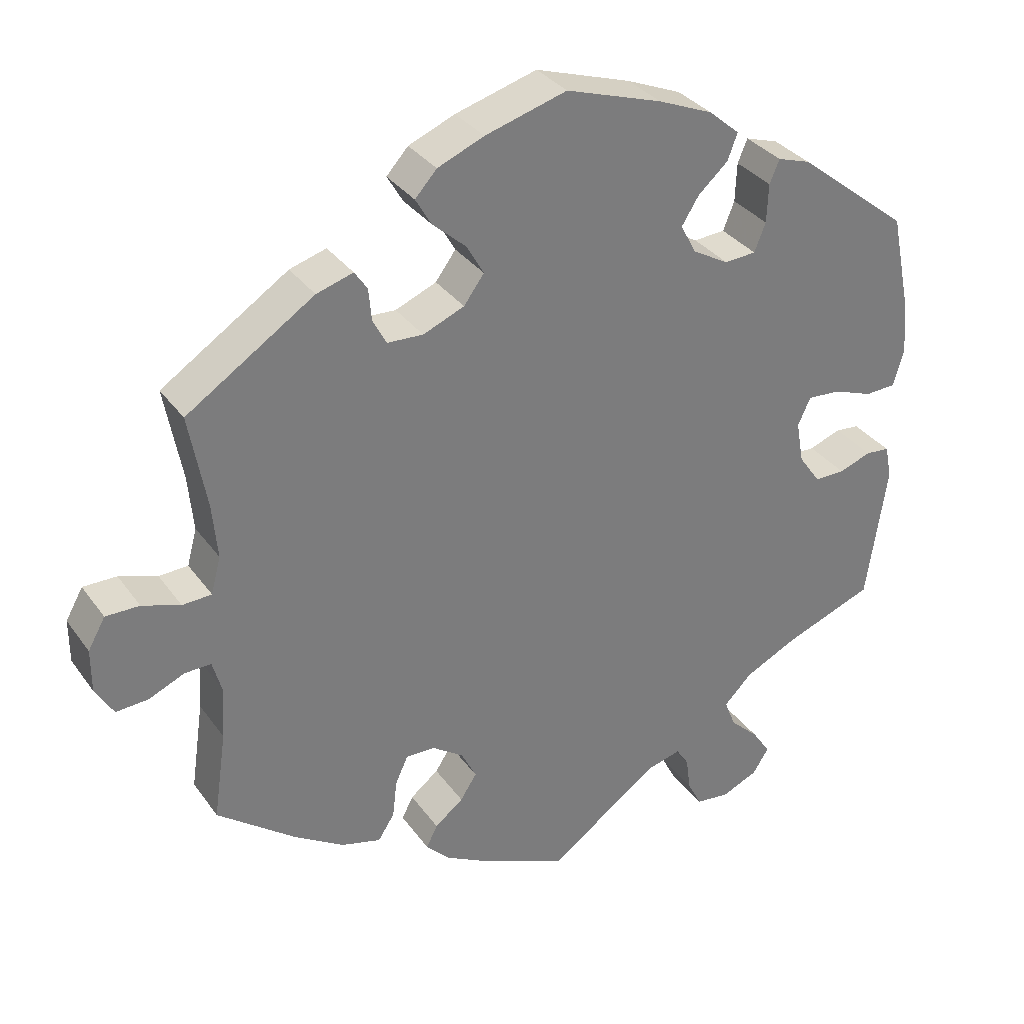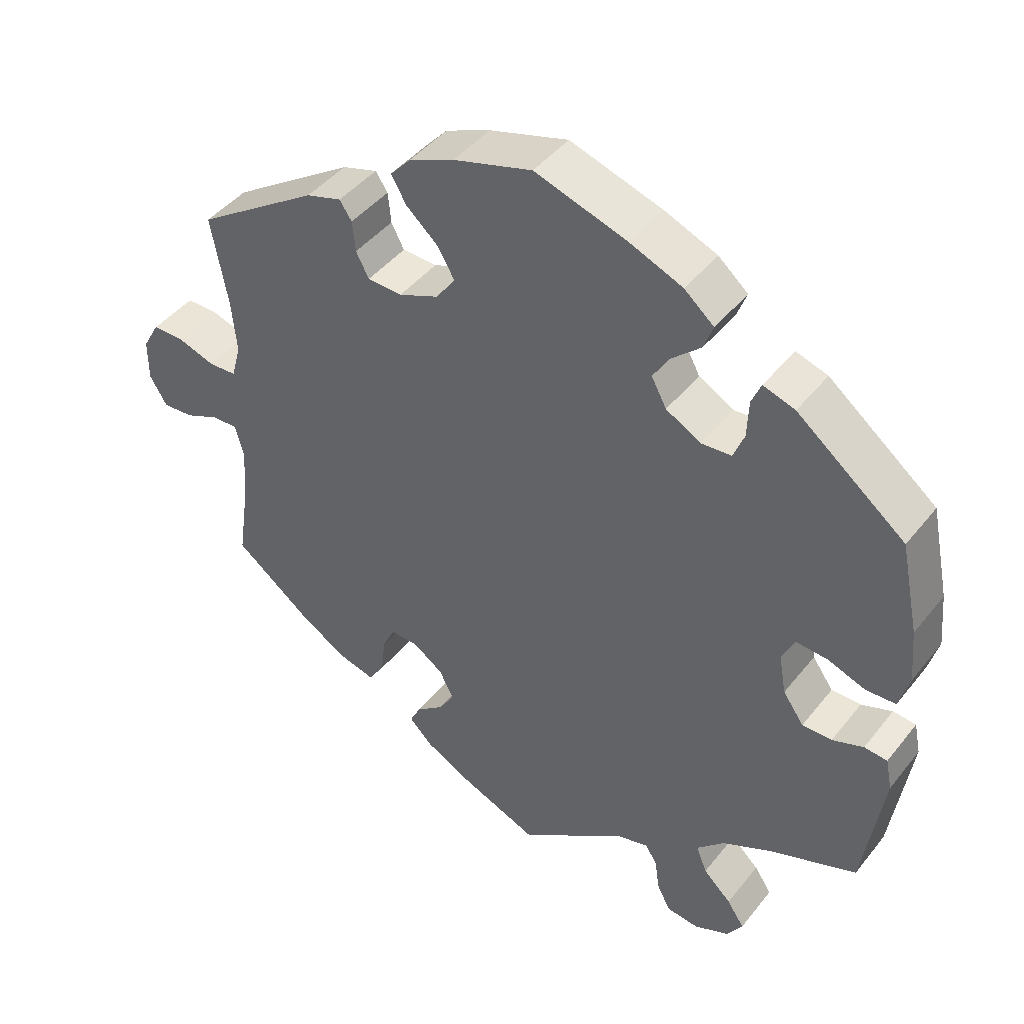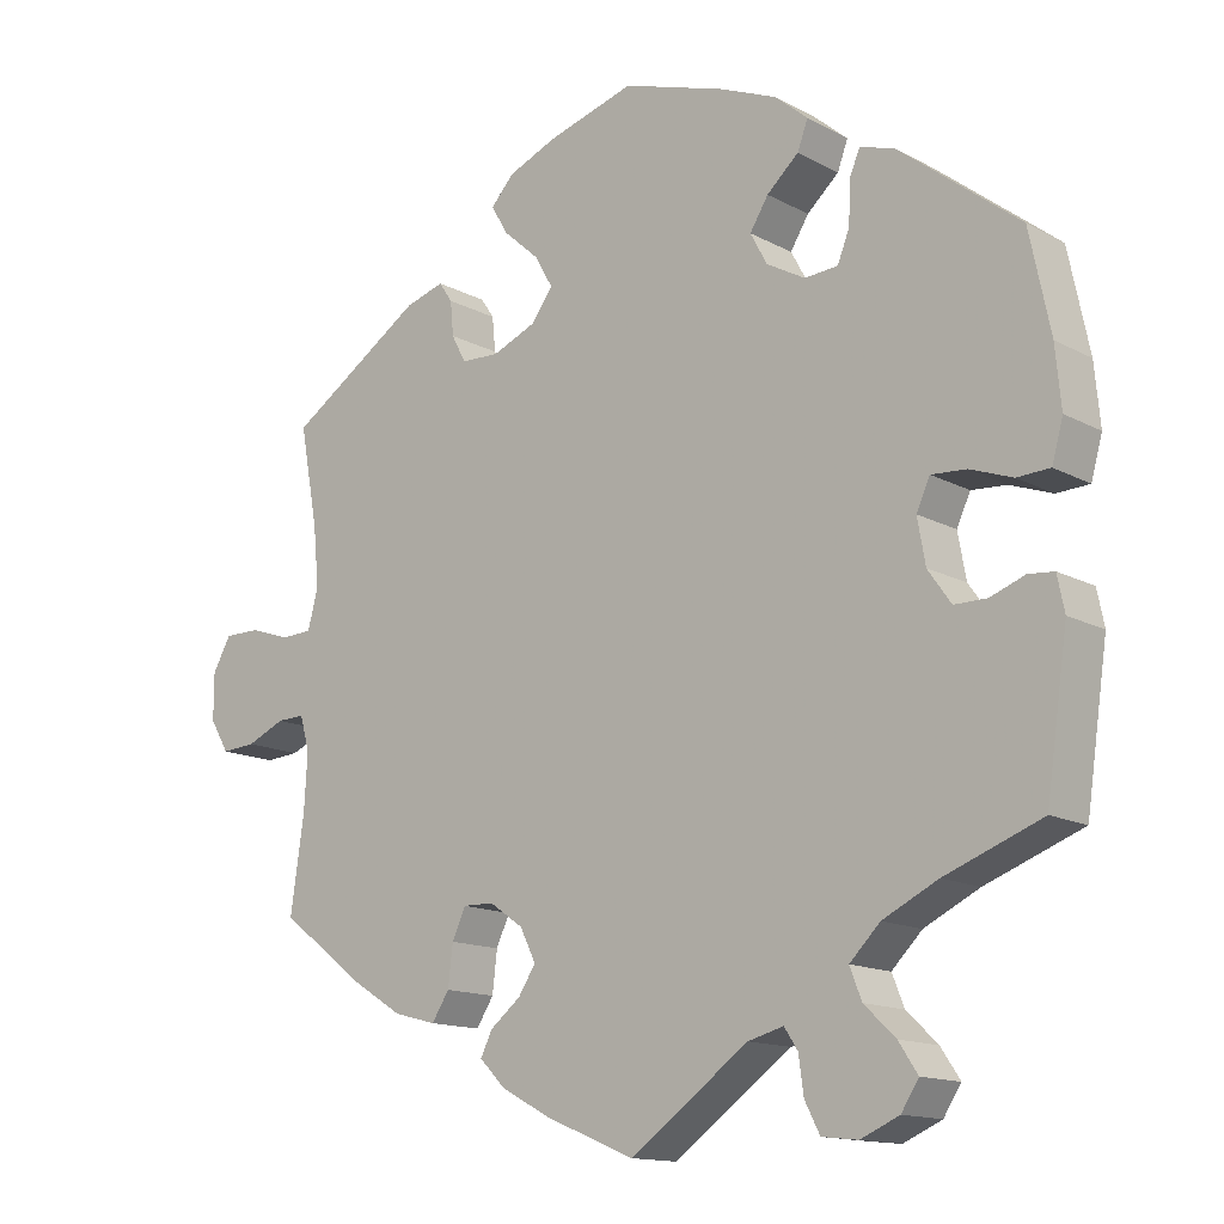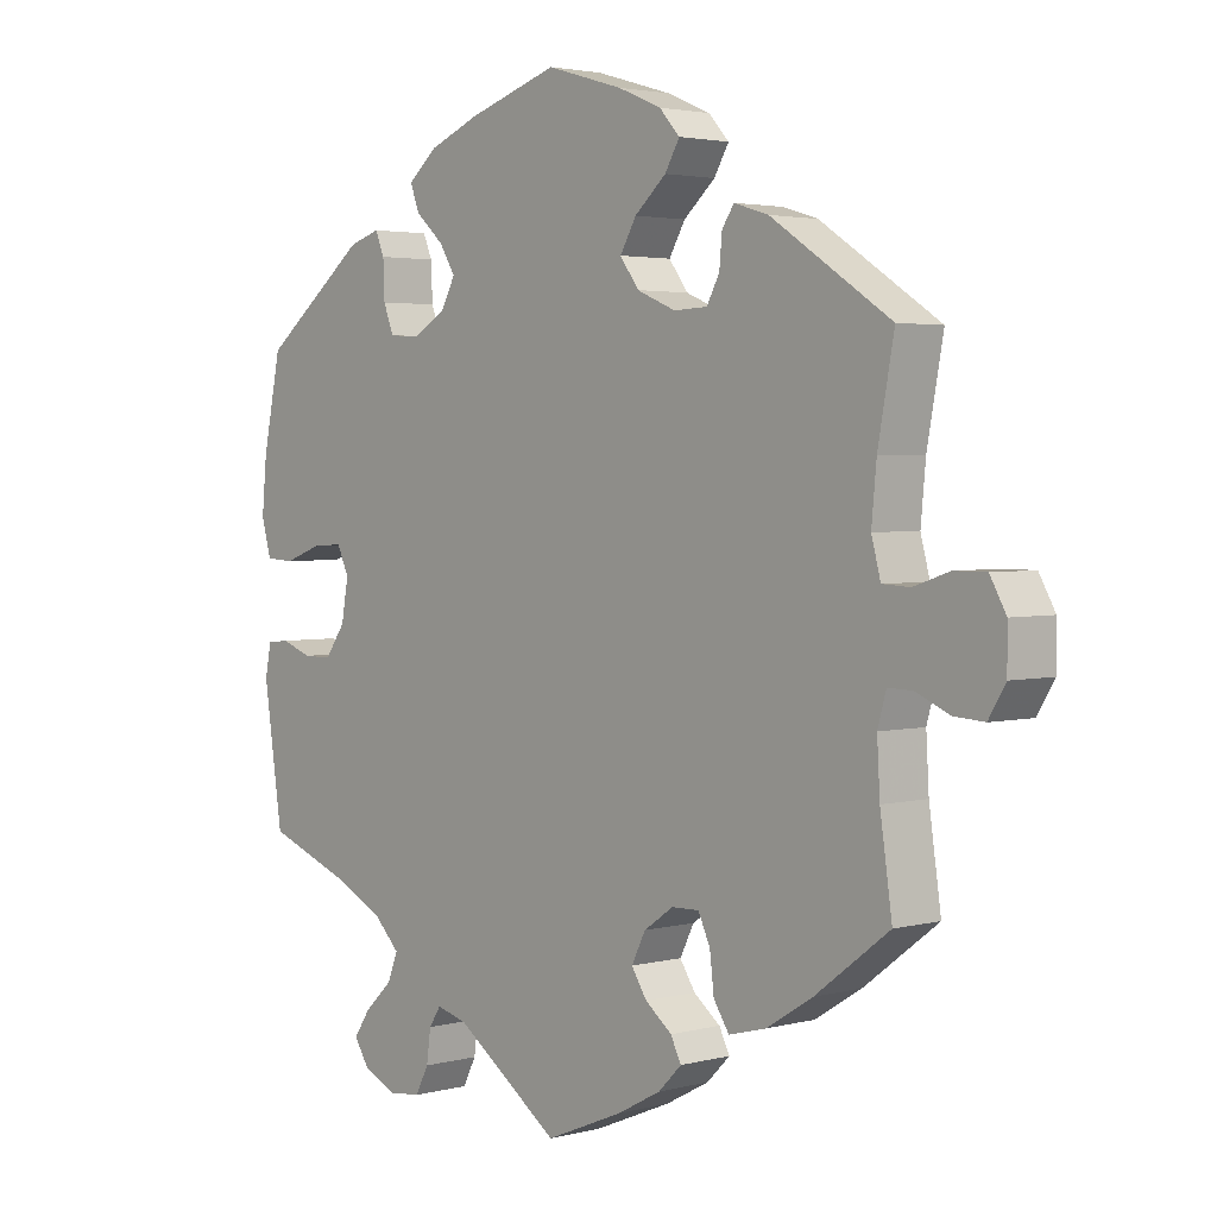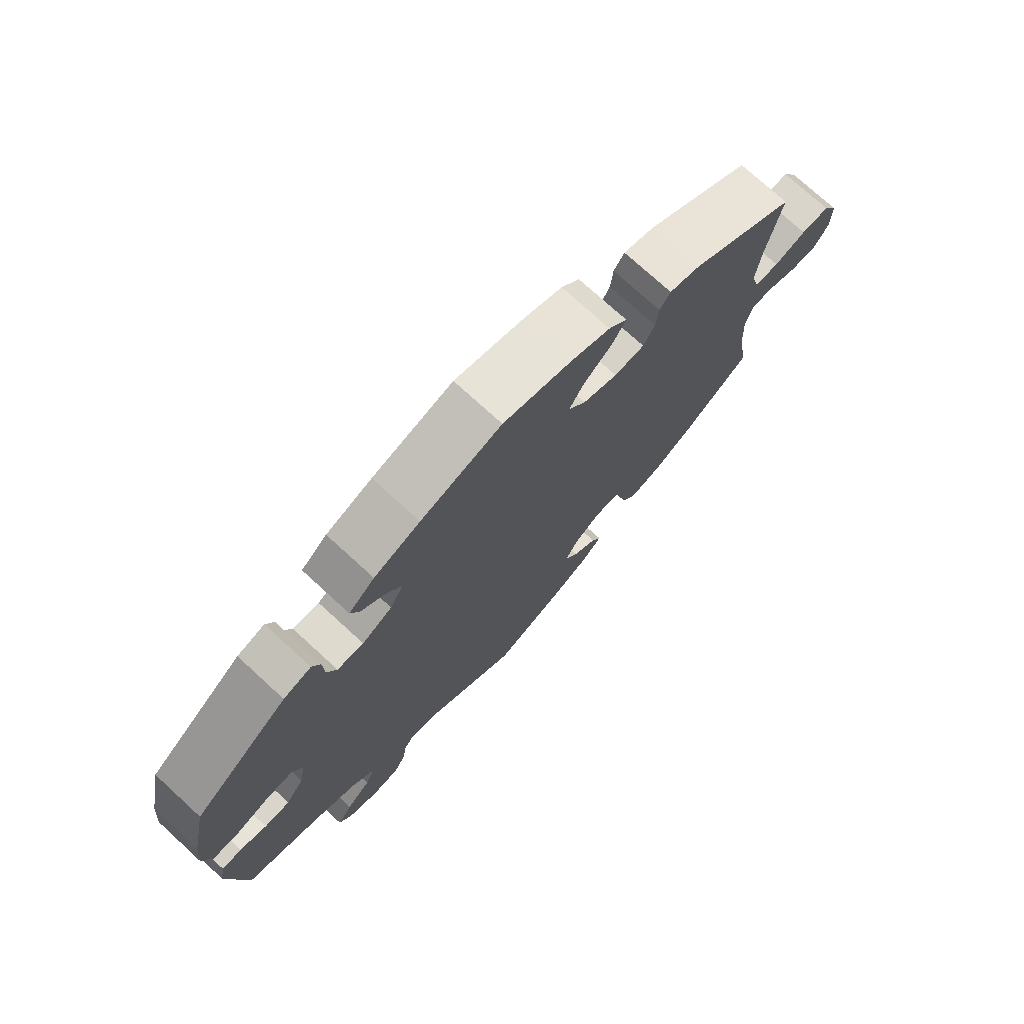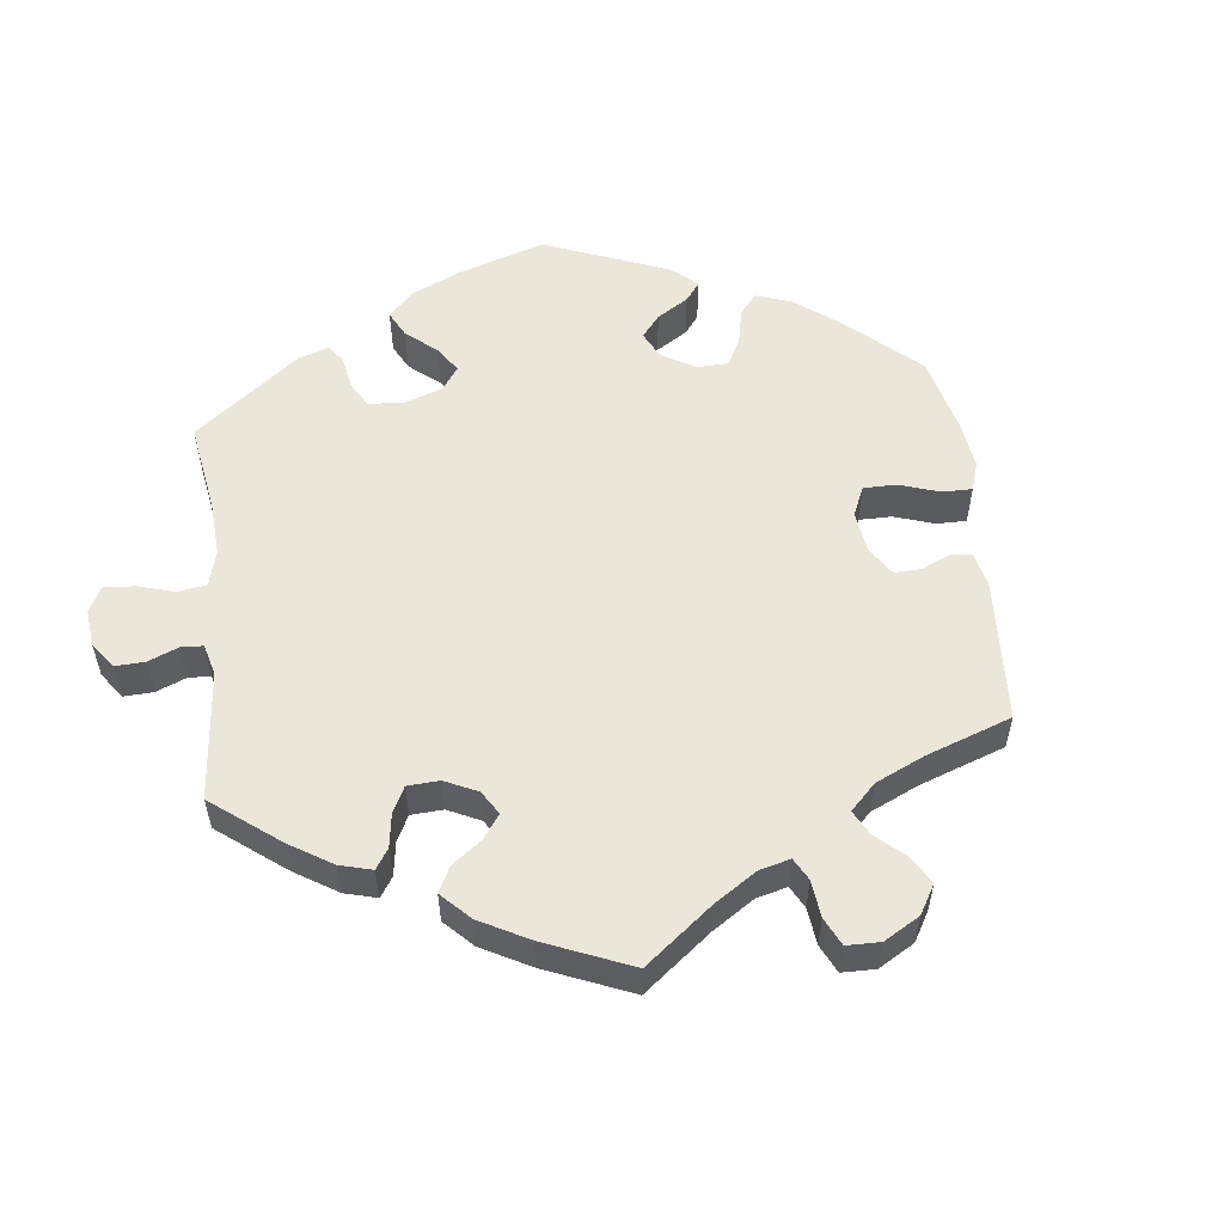
<metadata>
{"format":"obj","ext":"obj","renderer":"f3d","projection":"perspective","resolution":1024,"background":"white","views":[{"elev":32.8,"azim":-29.8,"up":"+Z"},{"elev":44.0,"azim":35.6,"up":"+Z"},{"elev":-14.1,"azim":40.4,"up":"+Z"},{"elev":2.9,"azim":-131.9,"up":"+Z"},{"elev":74.7,"azim":132.5,"up":"+Z"},{"elev":55.0,"azim":-126.8,"up":"+Y"}]}
</metadata>
<code>
v 0.127 0.07 0.537
v 0.2 0.07 0.507
v 0.241 0.07 0.472
v 0.228 0.07 0.437
v 0.188 0.07 0.401
v 0.165 0.07 0.364
v 0.186 0.07 0.325
v 0.234 0.07 0.298
v 0.276 0.07 0.301
v 0.291 0.07 0.339
v 0.293 0.07 0.391
v 0.306 0.07 0.422
v 0.35 0.07 0.408
v 0.5 0.07 0.29
v 0.526 0.07 0.165
v 0.533 0.07 0.09
v 0.519 0.07 0.04
v 0.478 0.07 0.038
v 0.425 0.07 0.057
v 0.381 0.07 0.06
v 0.364 0.07 0.023
v 0.374 0.07 -0.033
v 0.403 0.07 -0.074
v 0.444 0.07 -0.074
v 0.487 0.07 -0.058
v 0.519 0.07 -0.061
v 0.528 0.07 -0.105
v 0.501 0.07 -0.289
v 0.38 0.07 -0.335
v 0.311 0.07 -0.369
v 0.273 0.07 -0.407
v 0.288 0.07 -0.445
v 0.327 0.07 -0.482
v 0.351 0.07 -0.518
v 0.329 0.07 -0.552
v 0.281 0.07 -0.573
v 0.236 0.07 -0.568
v 0.217 0.07 -0.531
v 0.211 0.07 -0.486
v 0.194 0.07 -0.46
v 0.15 0.07 -0.472
v 0.001 0.07 -0.578
v -0.11 0.07 -0.532
v -0.172 0.07 -0.499
v -0.205 0.07 -0.466
v -0.19 0.07 -0.436
v -0.152 0.07 -0.406
v -0.13 0.07 -0.372
v -0.15 0.07 -0.332
v -0.192 0.07 -0.303
v -0.231 0.07 -0.302
v -0.248 0.07 -0.339
v -0.254 0.07 -0.39
v -0.276 0.07 -0.424
v -0.329 0.07 -0.41
v -0.395 0.07 -0.369
v -0.5 0.07 -0.289
v -0.483 0.07 -0.171
v -0.479 0.07 -0.101
v -0.491 0.07 -0.058
v -0.526 0.07 -0.059
v -0.574 0.07 -0.08
v -0.617 0.07 -0.083
v -0.641 0.07 -0.043
v -0.641 0.07 0.015
v -0.618 0.07 0.056
v -0.573 0.07 0.056
v -0.522 0.07 0.039
v -0.483 0.07 0.041
v -0.47 0.07 0.09
v -0.477 0.07 0.164
v -0.5 0.07 0.289
v -0.33 0.07 0.401
v -0.281 0.07 0.416
v -0.264 0.07 0.391
v -0.26 0.07 0.348
v -0.242 0.07 0.314
v -0.194 0.07 0.312
v -0.139 0.07 0.335
v -0.112 0.07 0.372
v -0.135 0.07 0.412
v -0.18 0.07 0.452
v -0.201 0.07 0.488
v -0.172 0.07 0.52
v -0.11 0.07 0.546
v -0.001 0.07 0.578
v 0.127 0 0.537
v 0.2 0 0.507
v 0.241 0 0.472
v 0.228 0 0.437
v 0.188 0 0.401
v 0.165 0 0.364
v 0.186 0 0.325
v 0.234 0 0.298
v 0.276 0 0.301
v 0.291 0 0.339
v 0.293 0 0.391
v 0.306 0 0.422
v 0.35 0 0.408
v 0.5 0 0.29
v 0.526 0 0.165
v 0.533 0 0.09
v 0.519 0 0.04
v 0.478 0 0.038
v 0.425 0 0.057
v 0.381 0 0.06
v 0.364 0 0.023
v 0.374 0 -0.033
v 0.403 0 -0.074
v 0.444 0 -0.074
v 0.487 0 -0.058
v 0.519 0 -0.061
v 0.528 0 -0.105
v 0.501 0 -0.289
v 0.38 0 -0.335
v 0.311 0 -0.369
v 0.273 0 -0.407
v 0.288 0 -0.445
v 0.327 0 -0.482
v 0.351 0 -0.518
v 0.329 0 -0.552
v 0.281 0 -0.573
v 0.236 0 -0.568
v 0.217 0 -0.531
v 0.211 0 -0.486
v 0.194 0 -0.46
v 0.15 0 -0.472
v 0.001 0 -0.578
v -0.11 0 -0.532
v -0.172 0 -0.499
v -0.205 0 -0.466
v -0.19 0 -0.436
v -0.152 0 -0.406
v -0.13 0 -0.372
v -0.15 0 -0.332
v -0.192 0 -0.303
v -0.231 0 -0.302
v -0.248 0 -0.339
v -0.254 0 -0.39
v -0.276 0 -0.424
v -0.329 0 -0.41
v -0.395 0 -0.369
v -0.5 0 -0.289
v -0.483 0 -0.171
v -0.479 0 -0.101
v -0.491 0 -0.058
v -0.526 0 -0.059
v -0.574 0 -0.08
v -0.617 0 -0.083
v -0.641 0 -0.043
v -0.641 0 0.015
v -0.618 0 0.056
v -0.573 0 0.056
v -0.522 0 0.039
v -0.483 0 0.041
v -0.47 0 0.09
v -0.477 0 0.164
v -0.5 0 0.289
v -0.33 0 0.401
v -0.281 0 0.416
v -0.264 0 0.391
v -0.26 0 0.348
v -0.242 0 0.314
v -0.194 0 0.312
v -0.139 0 0.335
v -0.112 0 0.372
v -0.135 0 0.412
v -0.18 0 0.452
v -0.201 0 0.488
v -0.172 0 0.52
v -0.11 0 0.546
v -0.001 0 0.578
f 81 82 83 84
f 80 81 84 85
f 73 74 75 76
f 71 72 73 76
f 70 71 76 77
f 69 70 77 78
f 65 66 67 68
f 65 68 69
f 64 65 69
f 61 62 63 64
f 60 61 64 69
f 59 60 69 78
f 55 56 57 58
f 52 53 54 55
f 51 52 55 58
f 50 51 58 59
f 44 45 46 47
f 44 47 48
f 41 42 43 44
f 40 41 44 48
f 36 37 38 39
f 36 39 40
f 35 36 40
f 32 33 34 35
f 31 32 35 40
f 30 31 40 48
f 26 27 28 29
f 24 25 26 29
f 23 24 29 30
f 22 23 30 48
f 16 17 18 19
f 16 19 20
f 15 16 20
f 14 15 20
f 13 14 20
f 10 11 12 13
f 9 10 13 20
f 8 9 20 21
f 2 3 4 5
f 2 5 6
f 1 2 6
f 80 85 86 1
f 50 59 78 79
f 49 50 79 80
f 7 8 21 22
f 6 7 22 48
f 48 49 80
f 1 6 48 80
f 170 169 168 167
f 171 170 167 166
f 162 161 160 159
f 162 159 158 157
f 163 162 157 156
f 164 163 156 155
f 154 153 152 151
f 155 154 151
f 155 151 150
f 150 149 148 147
f 155 150 147 146
f 164 155 146 145
f 144 143 142 141
f 141 140 139 138
f 144 141 138 137
f 145 144 137 136
f 133 132 131 130
f 134 133 130
f 130 129 128 127
f 134 130 127 126
f 125 124 123 122
f 126 125 122
f 126 122 121
f 121 120 119 118
f 126 121 118 117
f 134 126 117 116
f 115 114 113 112
f 115 112 111 110
f 116 115 110 109
f 134 116 109 108
f 105 104 103 102
f 106 105 102
f 106 102 101
f 106 101 100
f 106 100 99
f 99 98 97 96
f 106 99 96 95
f 107 106 95 94
f 91 90 89 88
f 92 91 88
f 92 88 87
f 87 172 171 166
f 165 164 145 136
f 166 165 136 135
f 108 107 94 93
f 134 108 93 92
f 166 135 134
f 166 134 92 87
f 1 87 88 2
f 2 88 89 3
f 3 89 90 4
f 4 90 91 5
f 5 91 92 6
f 6 92 93 7
f 7 93 94 8
f 8 94 95 9
f 9 95 96 10
f 10 96 97 11
f 11 97 98 12
f 12 98 99 13
f 13 99 100 14
f 14 100 101 15
f 15 101 102 16
f 16 102 103 17
f 17 103 104 18
f 18 104 105 19
f 19 105 106 20
f 20 106 107 21
f 21 107 108 22
f 22 108 109 23
f 23 109 110 24
f 24 110 111 25
f 25 111 112 26
f 26 112 113 27
f 27 113 114 28
f 28 114 115 29
f 29 115 116 30
f 30 116 117 31
f 31 117 118 32
f 32 118 119 33
f 33 119 120 34
f 34 120 121 35
f 35 121 122 36
f 36 122 123 37
f 37 123 124 38
f 38 124 125 39
f 39 125 126 40
f 40 126 127 41
f 41 127 128 42
f 42 128 129 43
f 43 129 130 44
f 44 130 131 45
f 45 131 132 46
f 46 132 133 47
f 47 133 134 48
f 48 134 135 49
f 49 135 136 50
f 50 136 137 51
f 51 137 138 52
f 52 138 139 53
f 53 139 140 54
f 54 140 141 55
f 55 141 142 56
f 56 142 143 57
f 57 143 144 58
f 58 144 145 59
f 59 145 146 60
f 60 146 147 61
f 61 147 148 62
f 62 148 149 63
f 63 149 150 64
f 64 150 151 65
f 65 151 152 66
f 66 152 153 67
f 67 153 154 68
f 68 154 155 69
f 69 155 156 70
f 70 156 157 71
f 71 157 158 72
f 72 158 159 73
f 73 159 160 74
f 74 160 161 75
f 75 161 162 76
f 76 162 163 77
f 77 163 164 78
f 78 164 165 79
f 79 165 166 80
f 80 166 167 81
f 81 167 168 82
f 82 168 169 83
f 83 169 170 84
f 84 170 171 85
f 85 171 172 86
f 86 172 87 1

</code>
